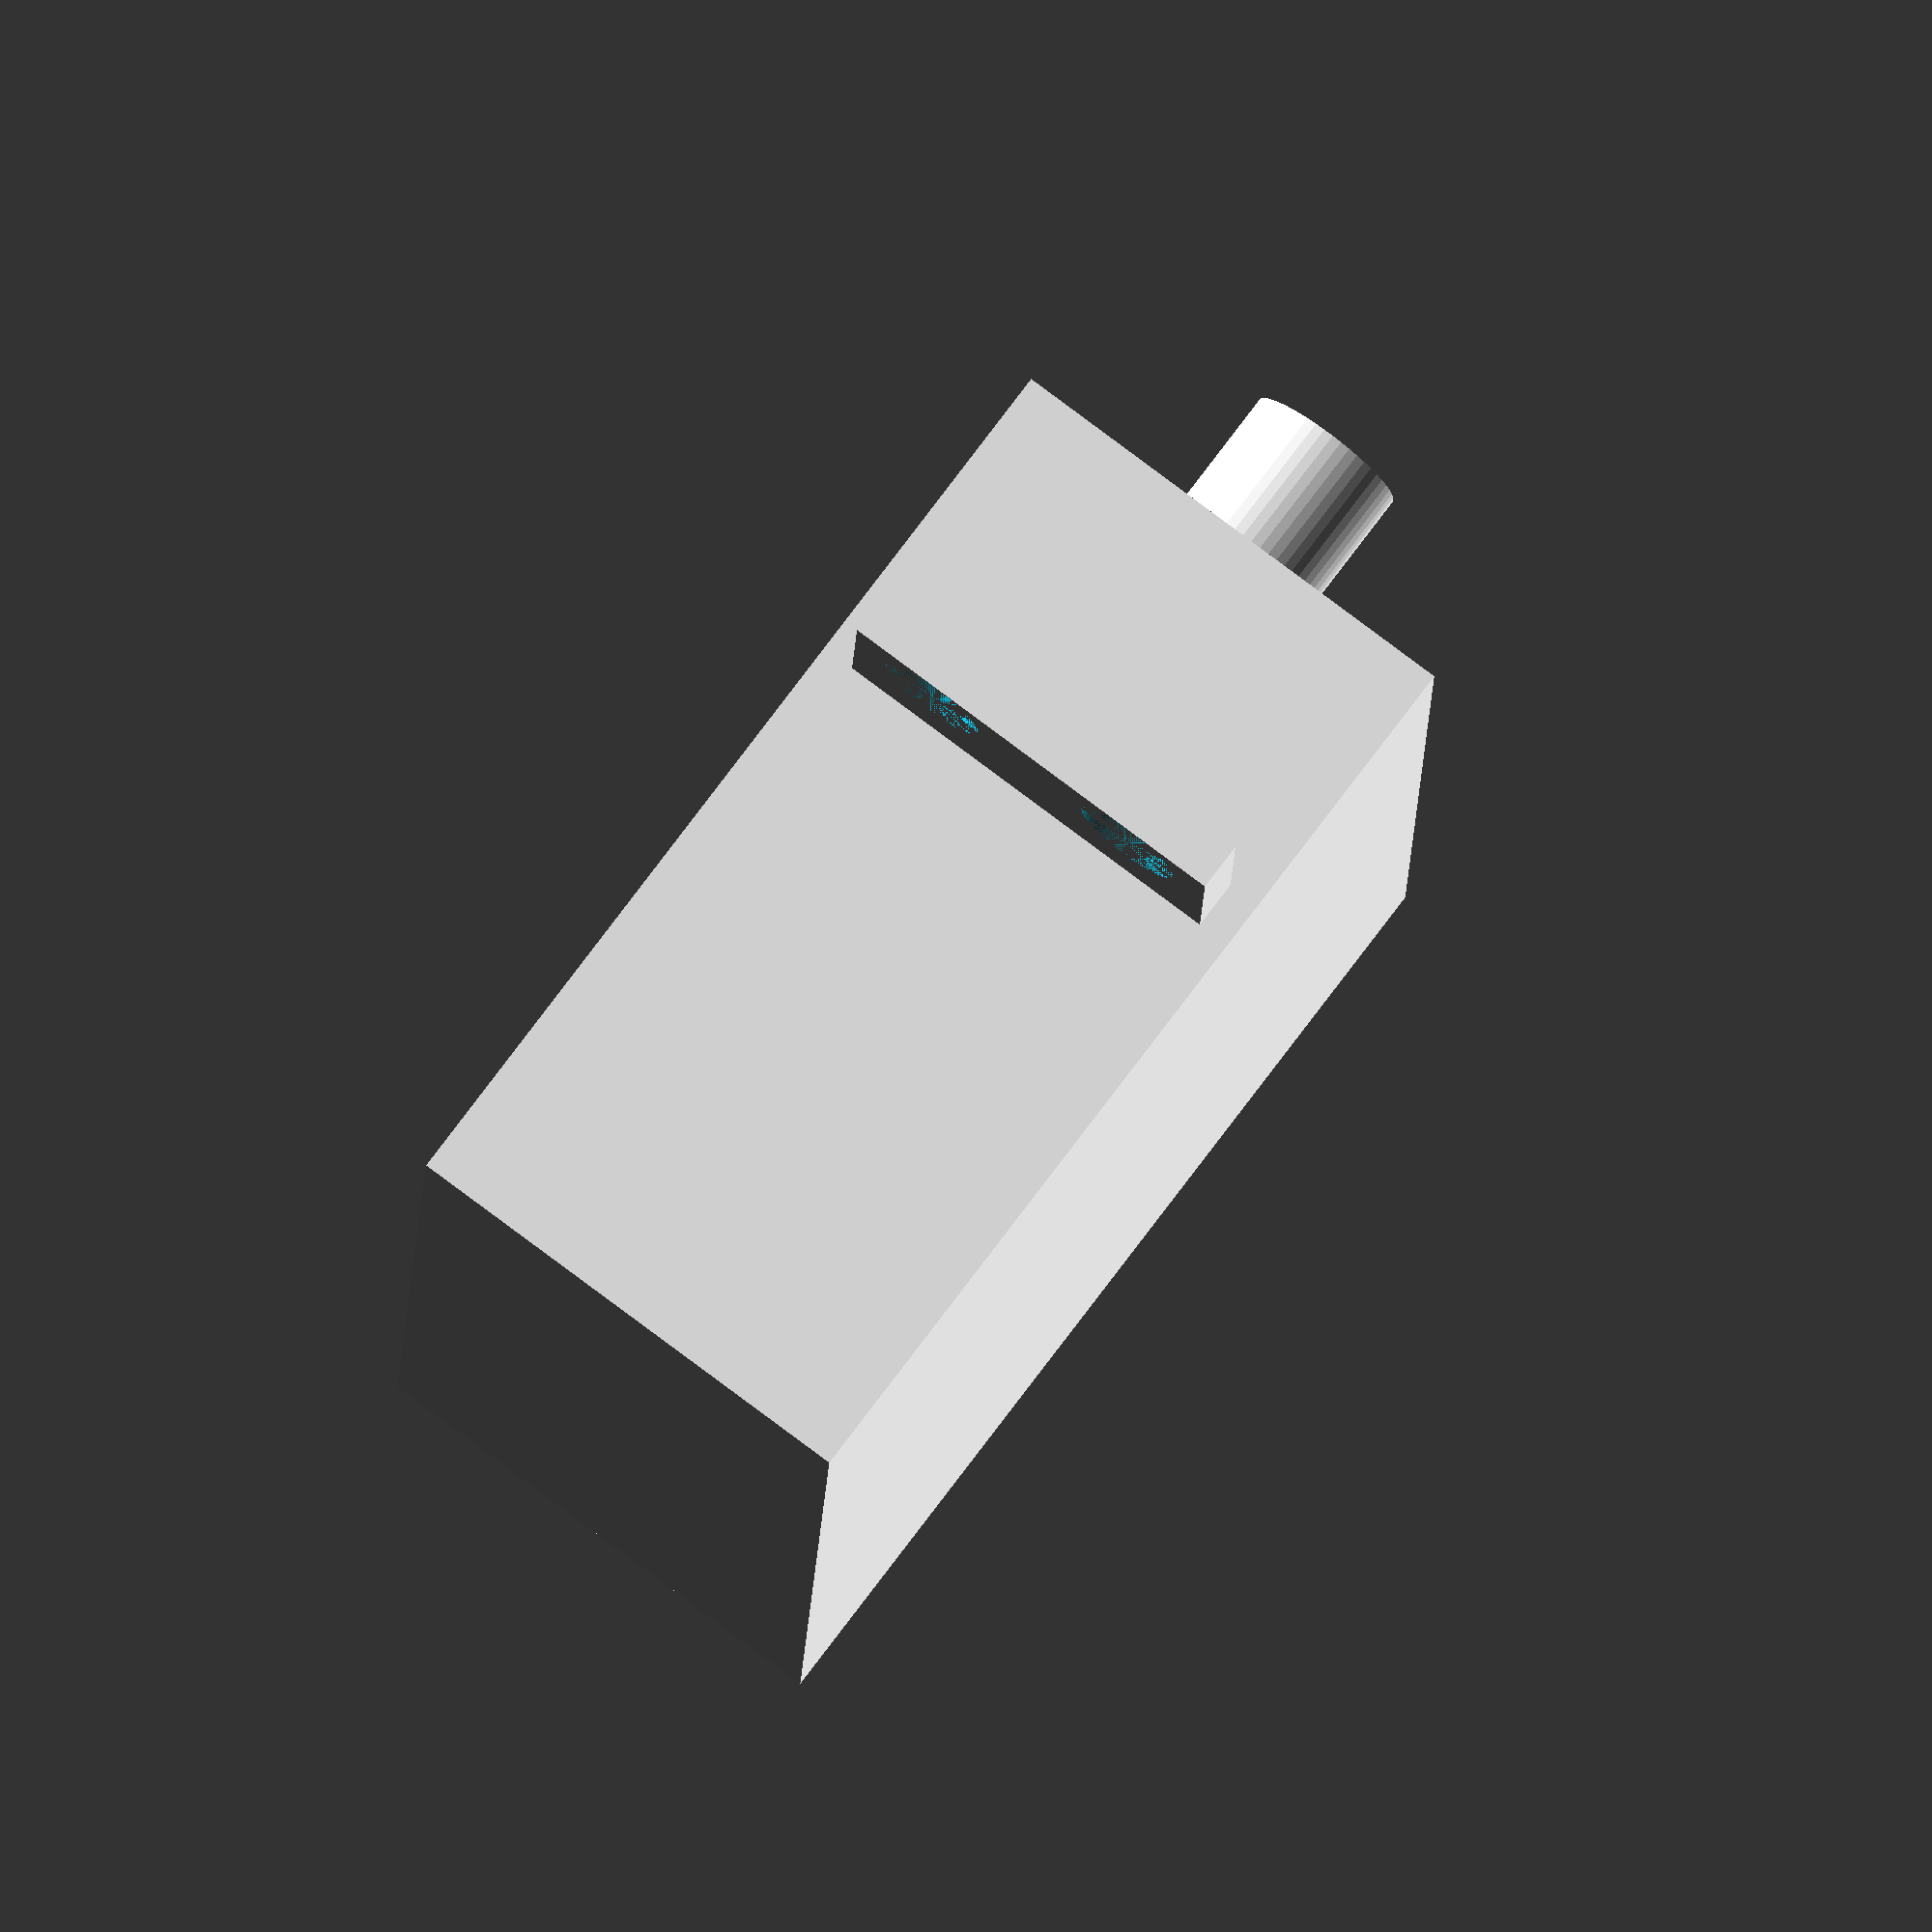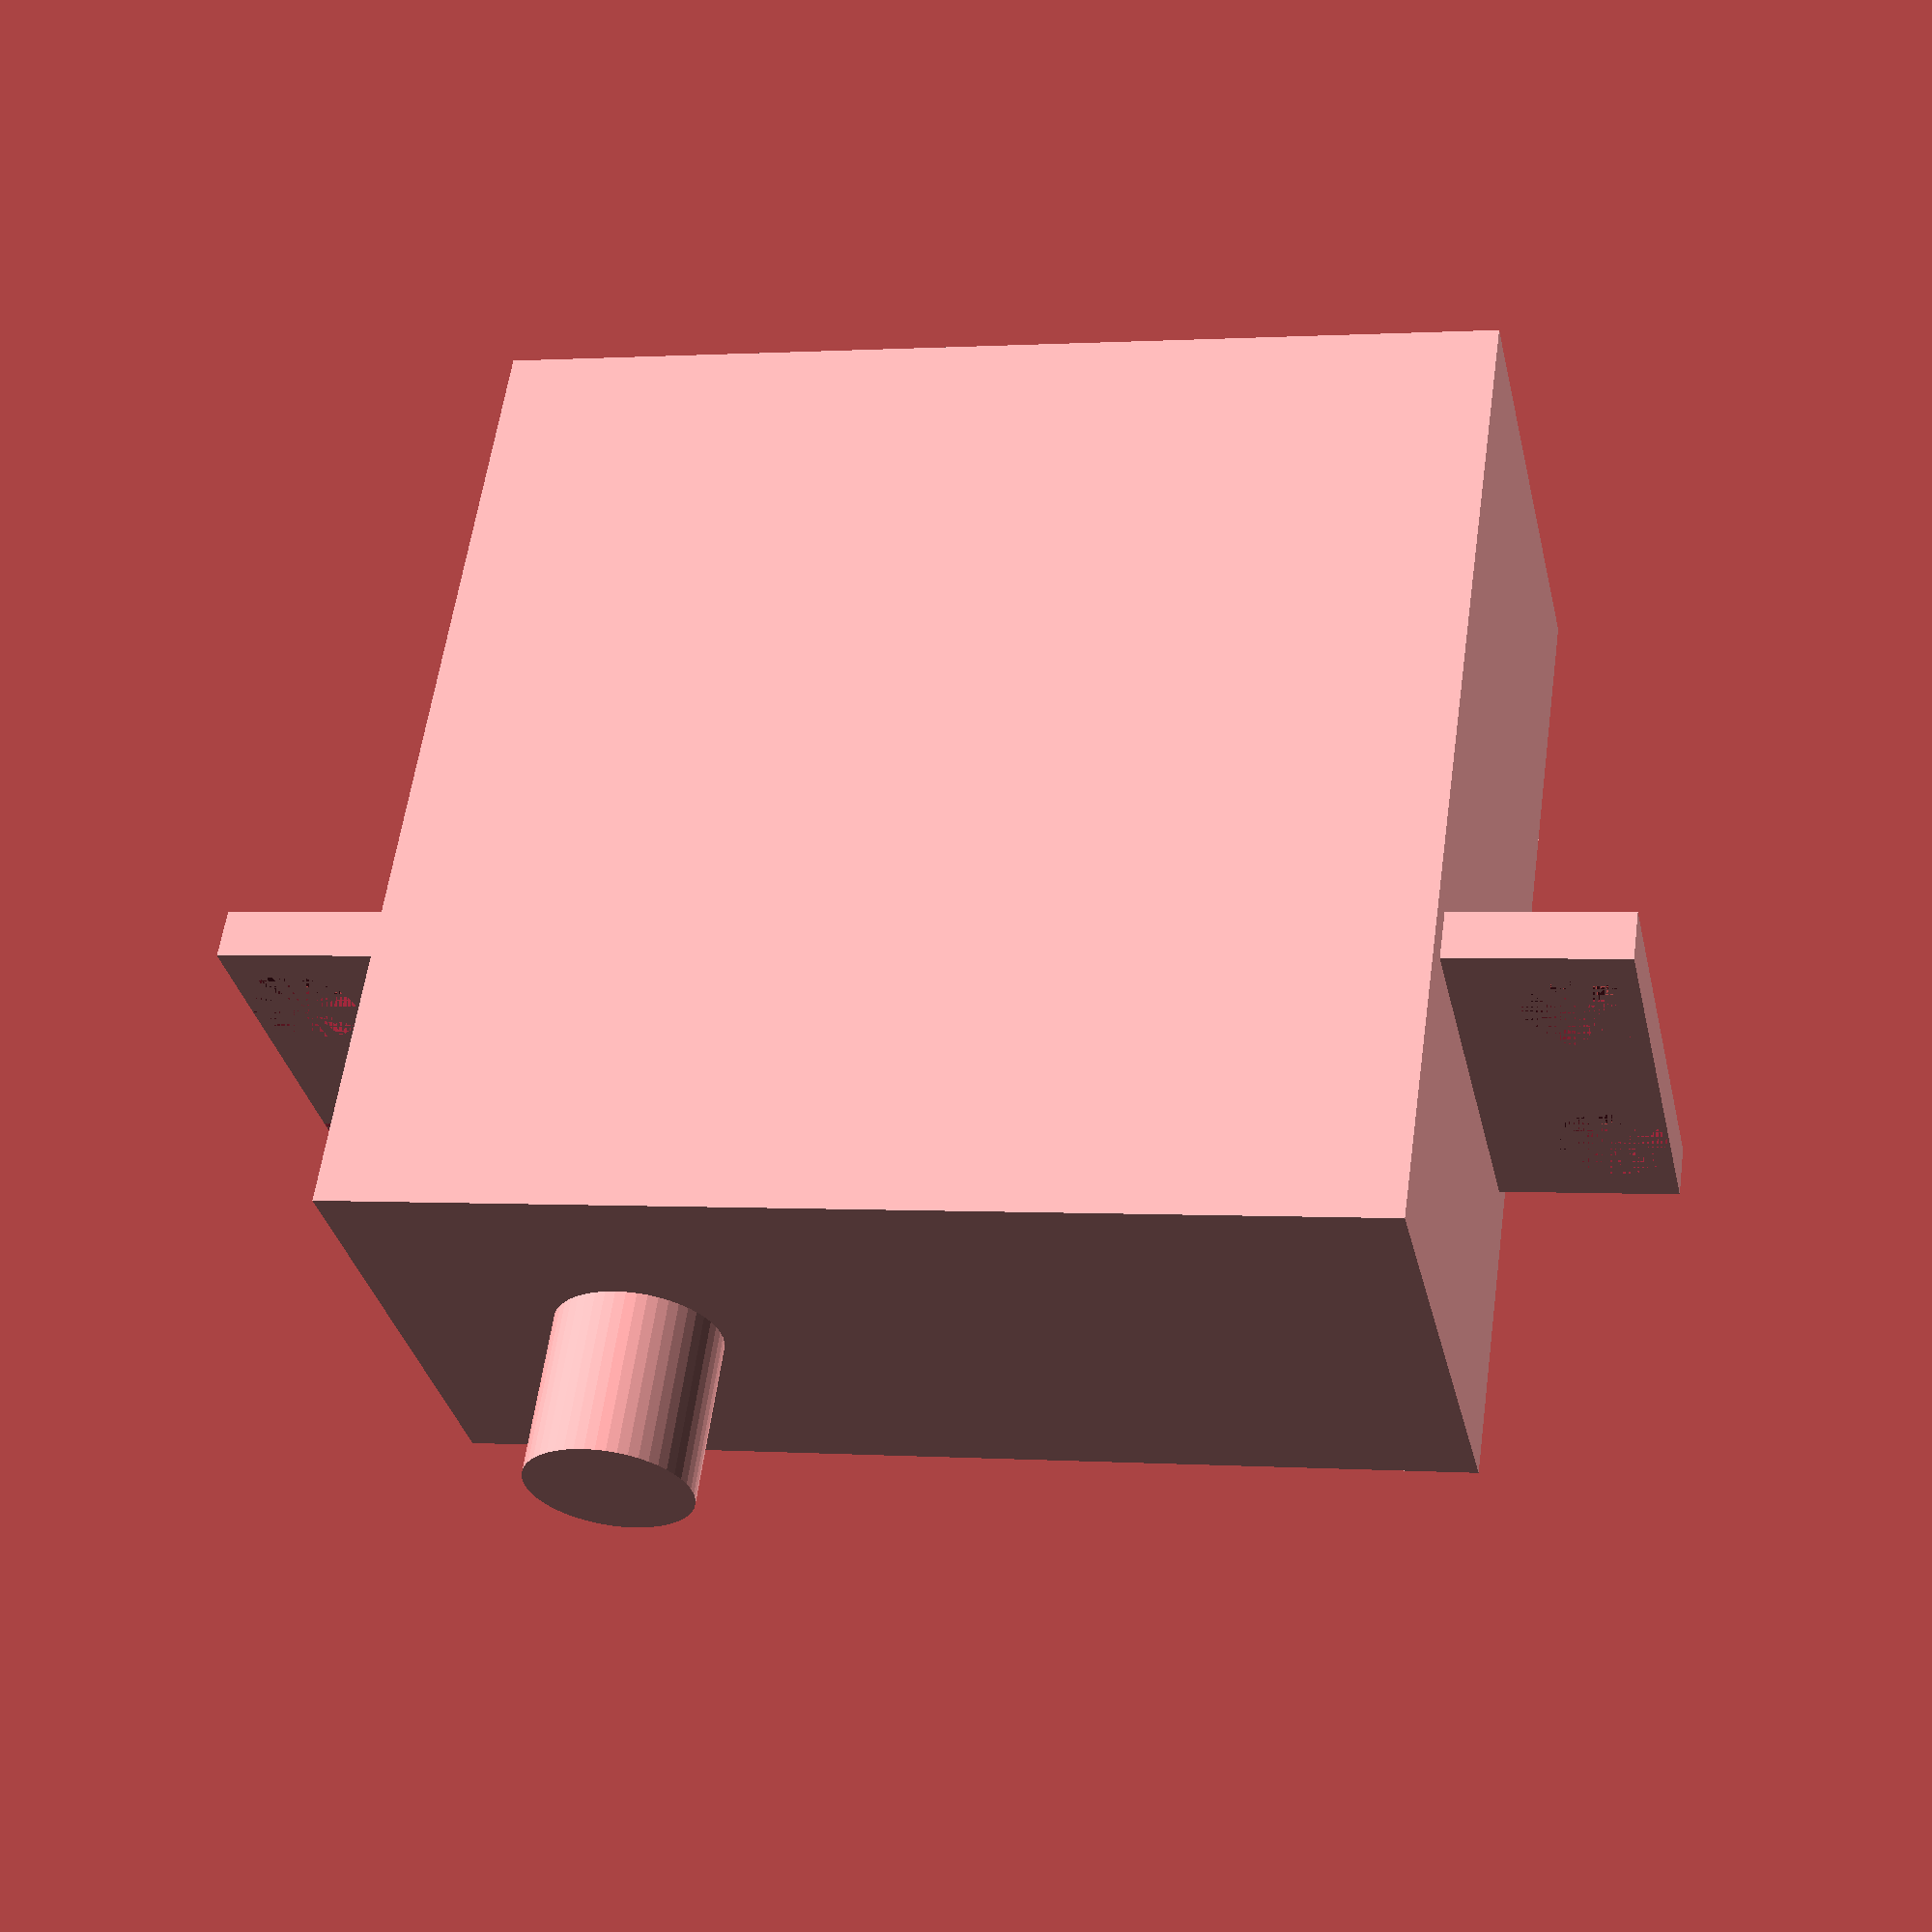
<openscad>
//AMAX G5515AM servo

module fitting(fwidth, flength, fheight)
{
	//fitting
	mdiam=4.5;
	difference()
	{
		cube([fwidth,flength,fheight]);
		translate([fwidth/2-mdiam/2-2.5,mdiam/2,0])
		cylinder(h=fheight,r=mdiam/2);
		translate([fwidth/2+mdiam/2+2.5,mdiam/2,0])
		cylinder(h=fheight,r=mdiam/2);
	}
}

module G5515AM()
{
	//main body
	swidth=19.7;
	slength=40.6;
	sheight=39.5;
	cube([swidth,slength,sheight]);
	
	//fitting 1
	fwidth=17;
	flength=7;
	fheight=2;
	translate([(swidth-fwidth)/2,-flength,26])
	fitting(fwidth, flength, fheight);

	//fitting 2
	translate([(swidth-fwidth)/2,slength,26])
	translate([fwidth/2,flength/2,0])
	rotate([0,0,180])
	translate([-fwidth/2,-flength/2,0])
	fitting(fwidth, flength, fheight);
	
	//axis
	adiam=swidth/3;
	translate([swidth/2,slength-1.5*adiam,sheight])
	cylinder(h=adiam,r=adiam/2);
	
}
$fn=50;
G5515AM();
</openscad>
<views>
elev=283.5 azim=358.0 roll=216.8 proj=o view=wireframe
elev=301.3 azim=257.4 roll=8.0 proj=p view=wireframe
</views>
